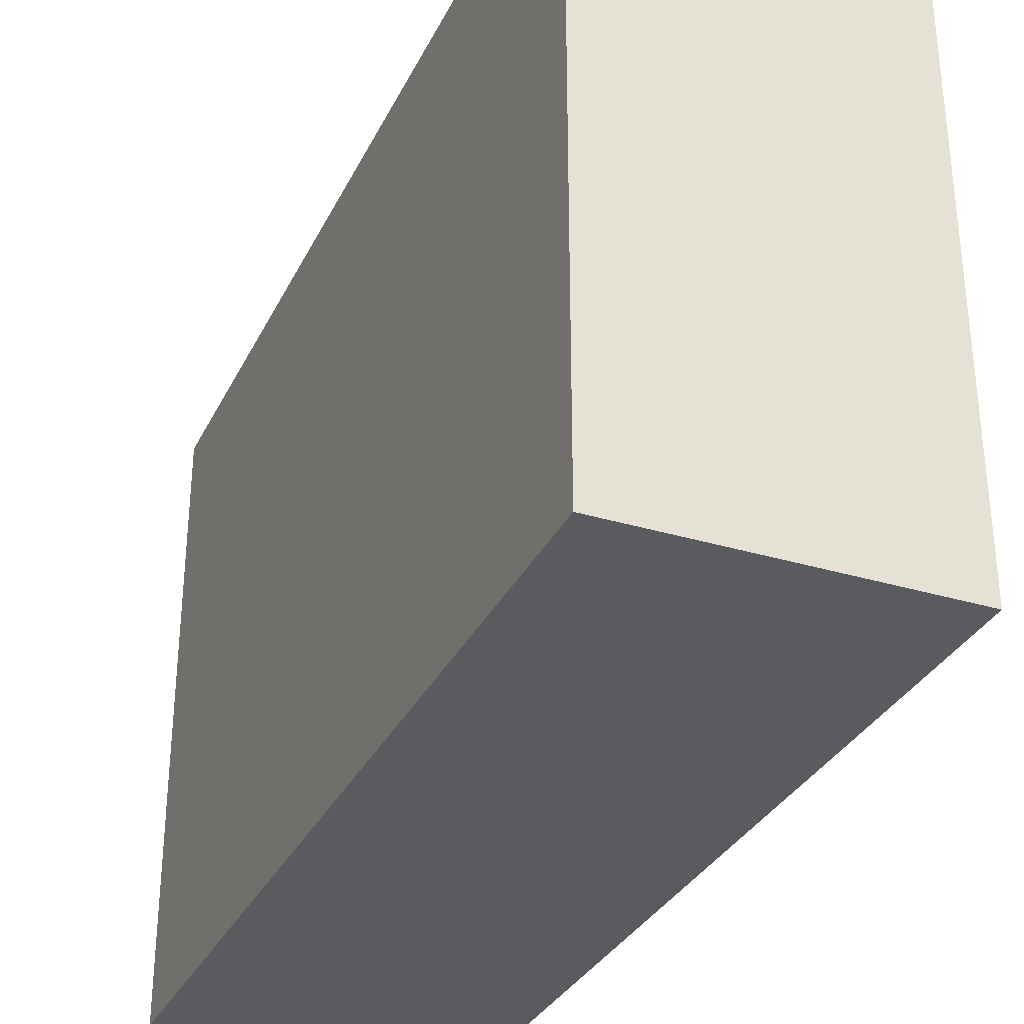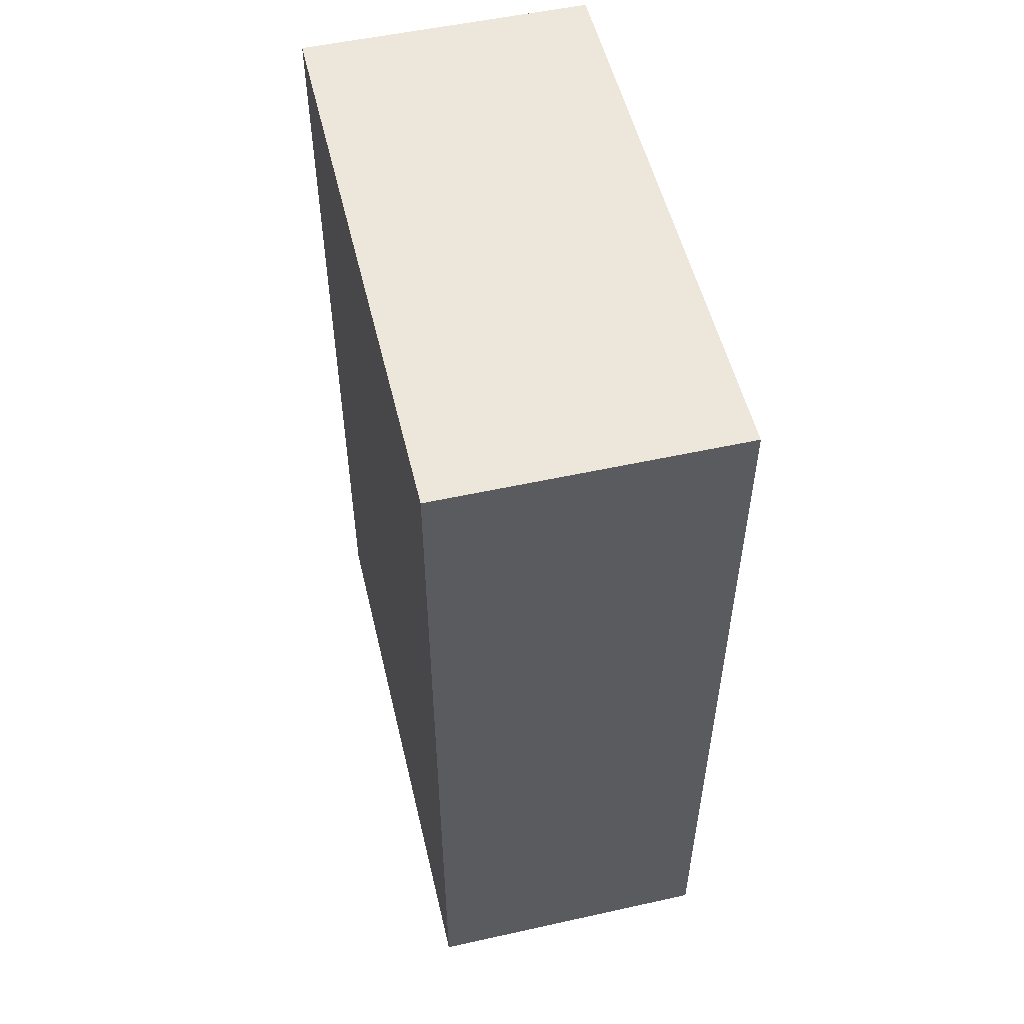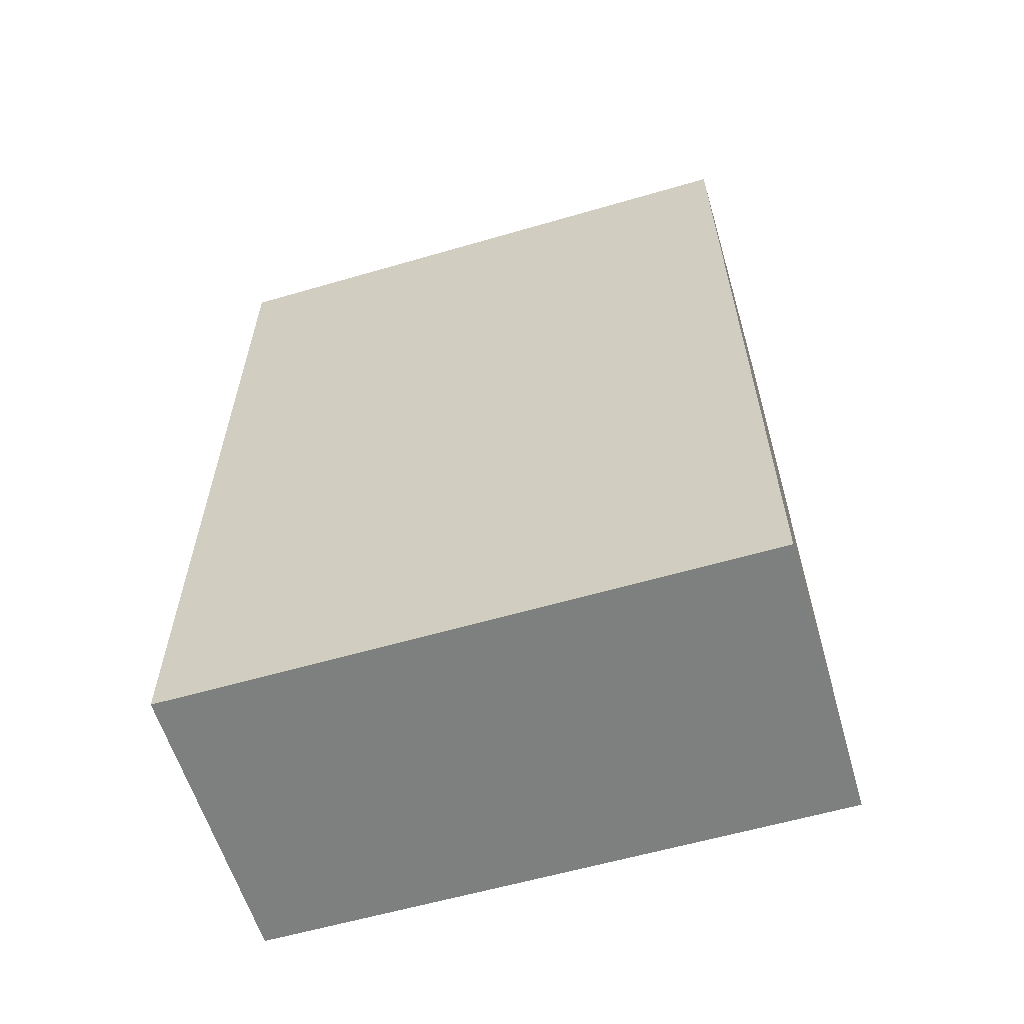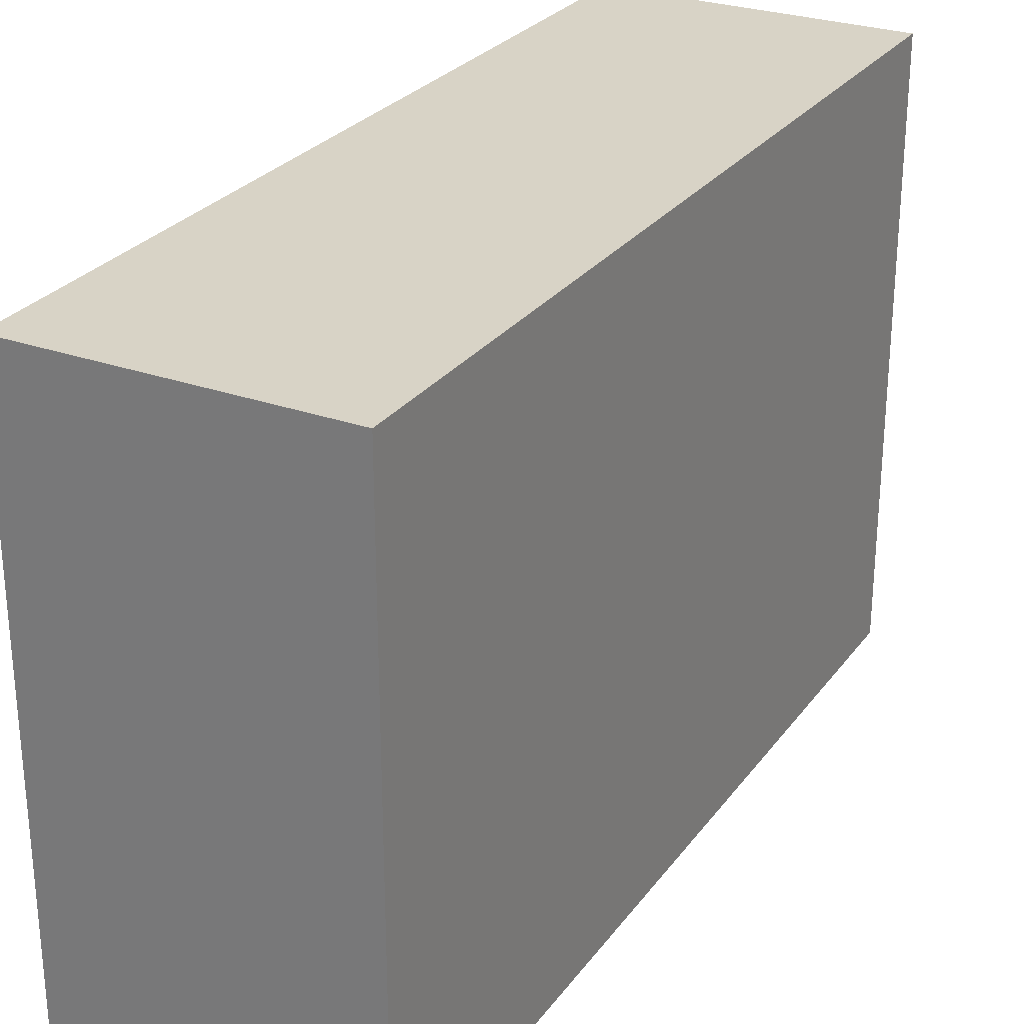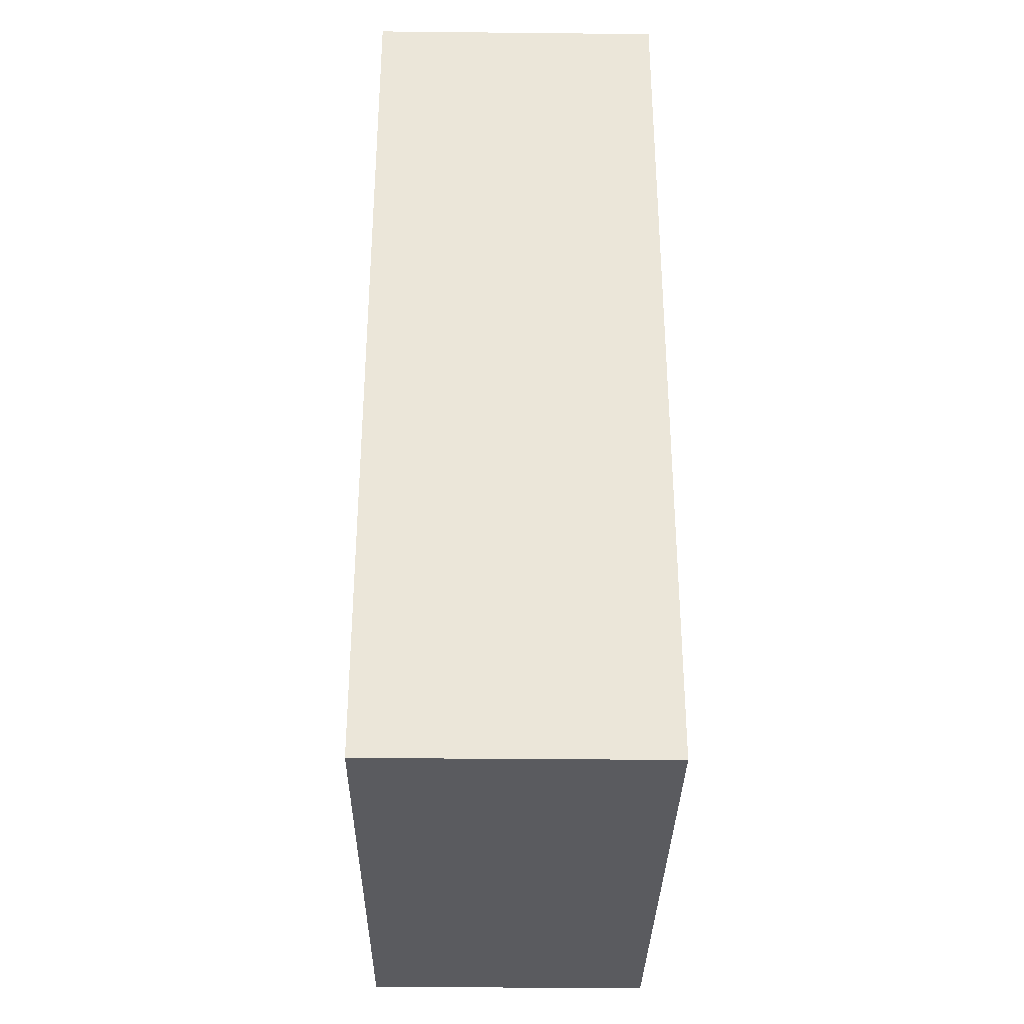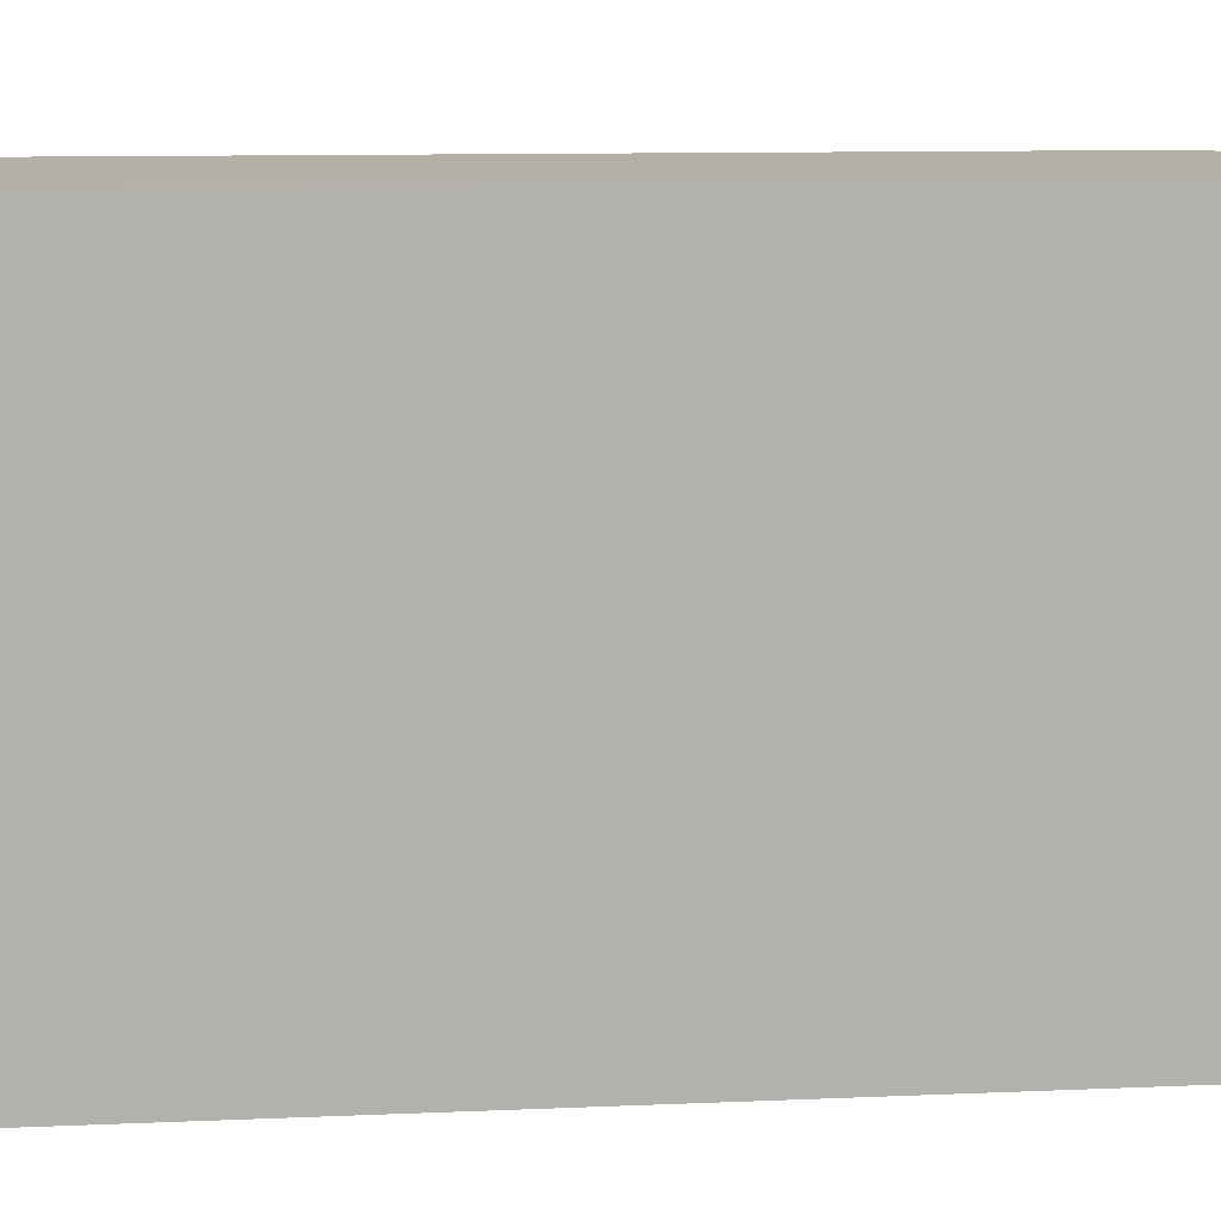
<metadata>
{"format":"obj","ext":"obj","renderer":"f3d","projection":"perspective","resolution":1024,"background":"white","views":[{"elev":-32.4,"azim":-22.9,"up":"+Z"},{"elev":53.3,"azim":-13.3,"up":"+Y"},{"elev":-59.8,"azim":106.6,"up":"+Y"},{"elev":27.5,"azim":-151.3,"up":"+Z"},{"elev":-32.8,"azim":179.2,"up":"+Y"},{"elev":11.5,"azim":-95.8,"up":"+Z"}]}
</metadata>
<code>
g ENV_GameplayWall04_MO
v -0.5 1.562e-05 1
v -0.5 3 1
v 0.5 3 1
v 0.5 1.562e-05 1
v -0.5 3 1
v -0.5 3 -1
v 0.5 3 -1
v 0.5 3 1
v -0.5 3 -1
v -0.5 1.562e-05 -1
v 0.5 1.562e-05 -1
v 0.5 3 -1
v -0.5 1.562e-05 -1
v -0.5 1.562e-05 1
v 0.5 1.562e-05 1
v 0.5 1.562e-05 -1
v 0.5 1.562e-05 1
v 0.5 3 1
v 0.5 3 -1
v 0.5 1.562e-05 -1
v -0.5 1.562e-05 -1
v -0.5 3 -1
v -0.5 3 1
v -0.5 1.562e-05 1
g ENV_GameplayWall04_MO_0
f 3 2 1
f 4 3 1
f 7 6 5
f 8 7 5
f 11 10 9
f 12 11 9
f 15 14 13
f 16 15 13
f 19 18 17
f 20 19 17
f 23 22 21
f 24 23 21

</code>
